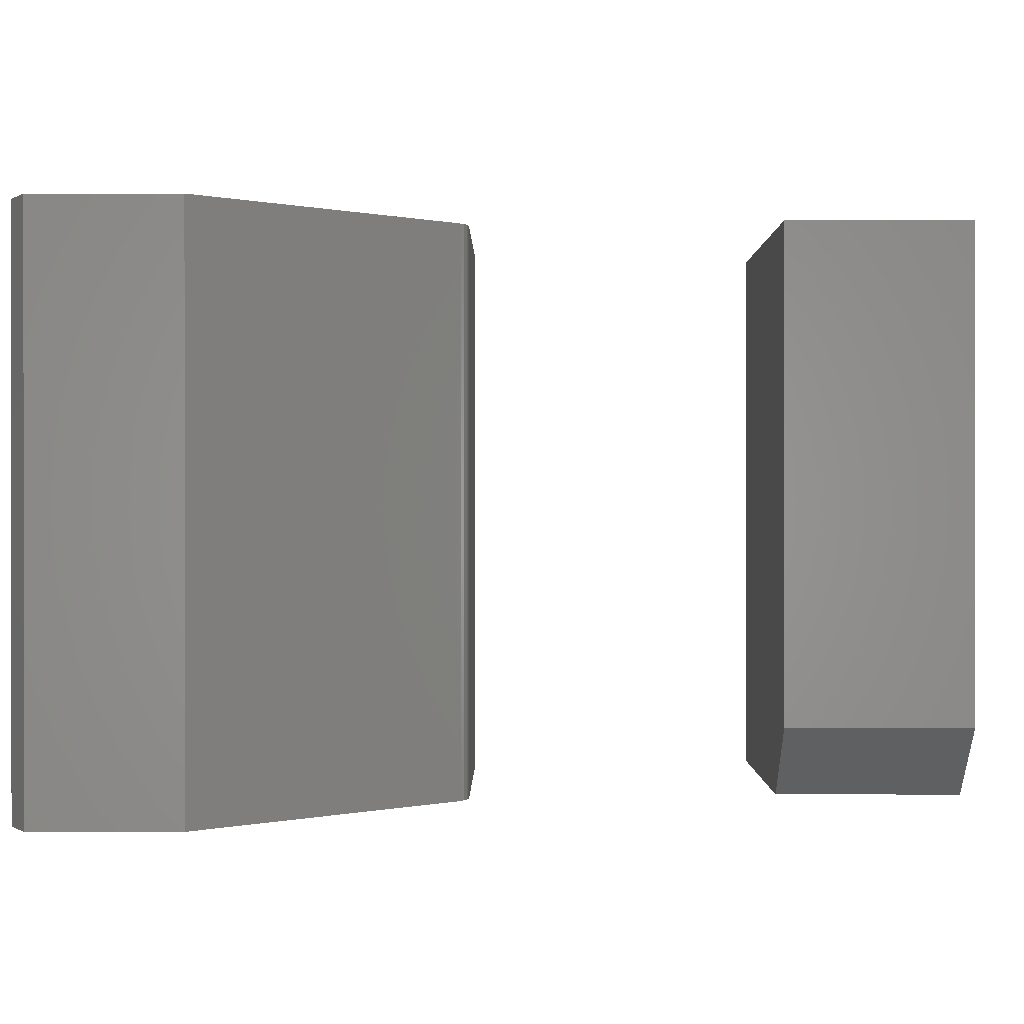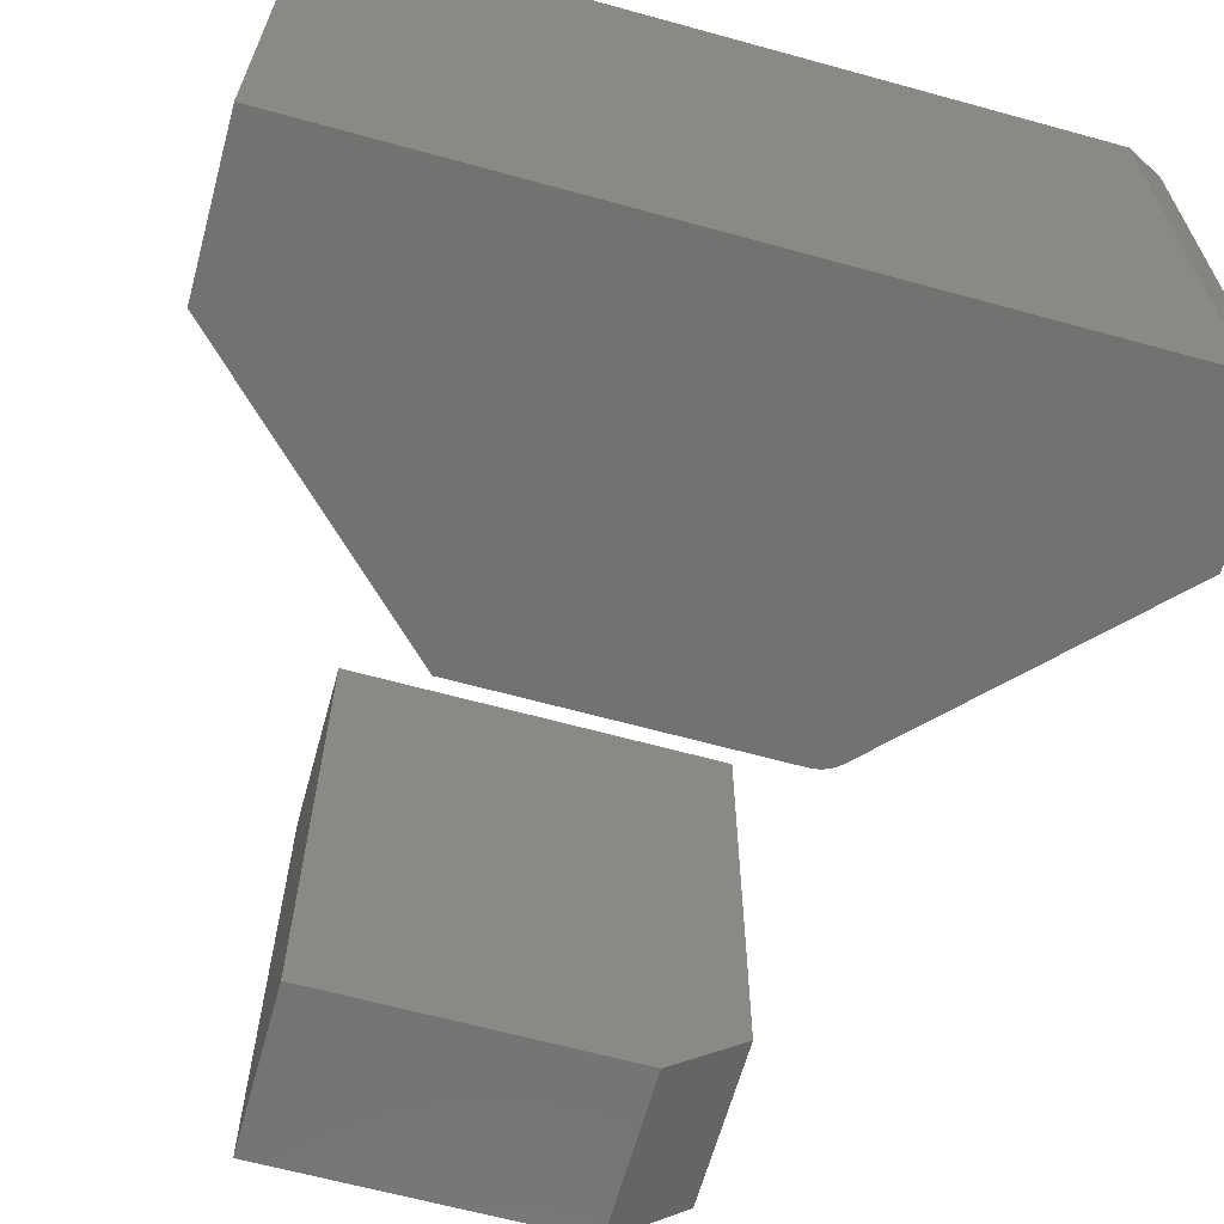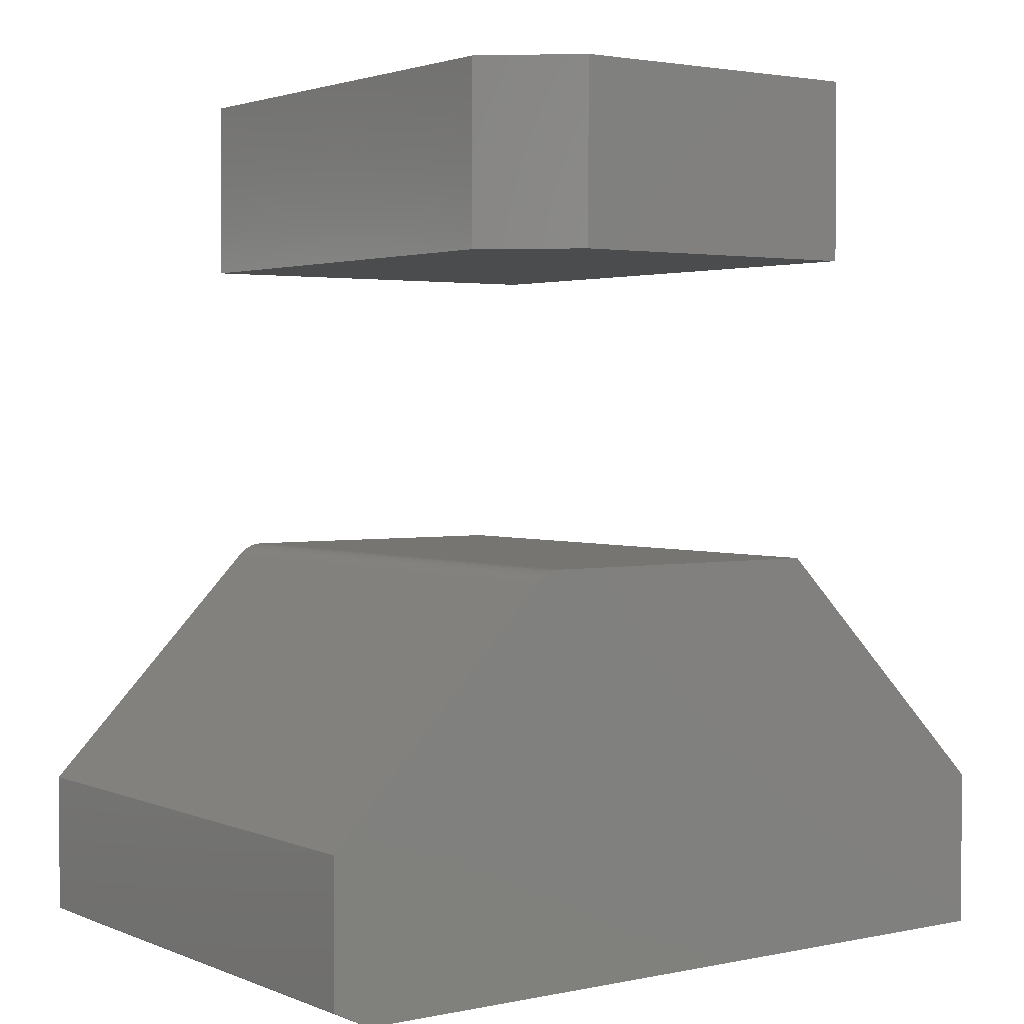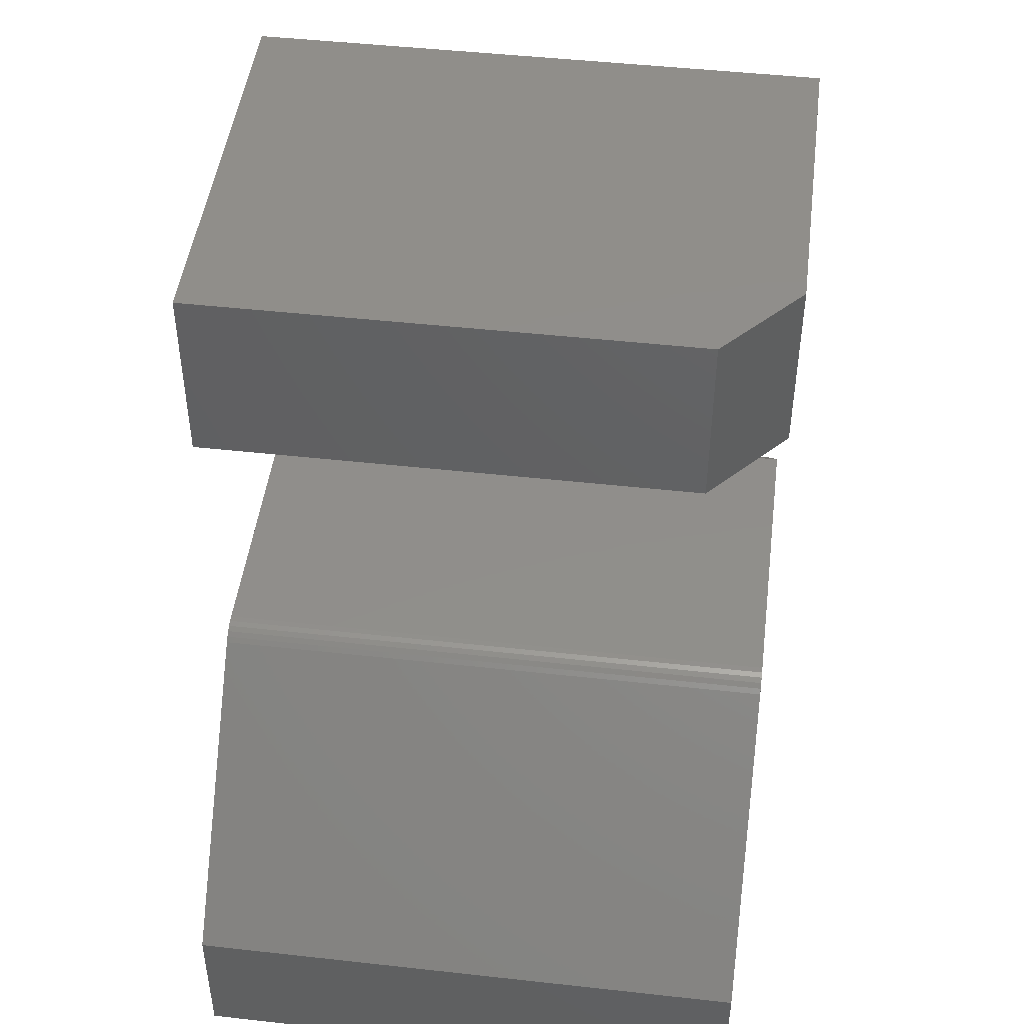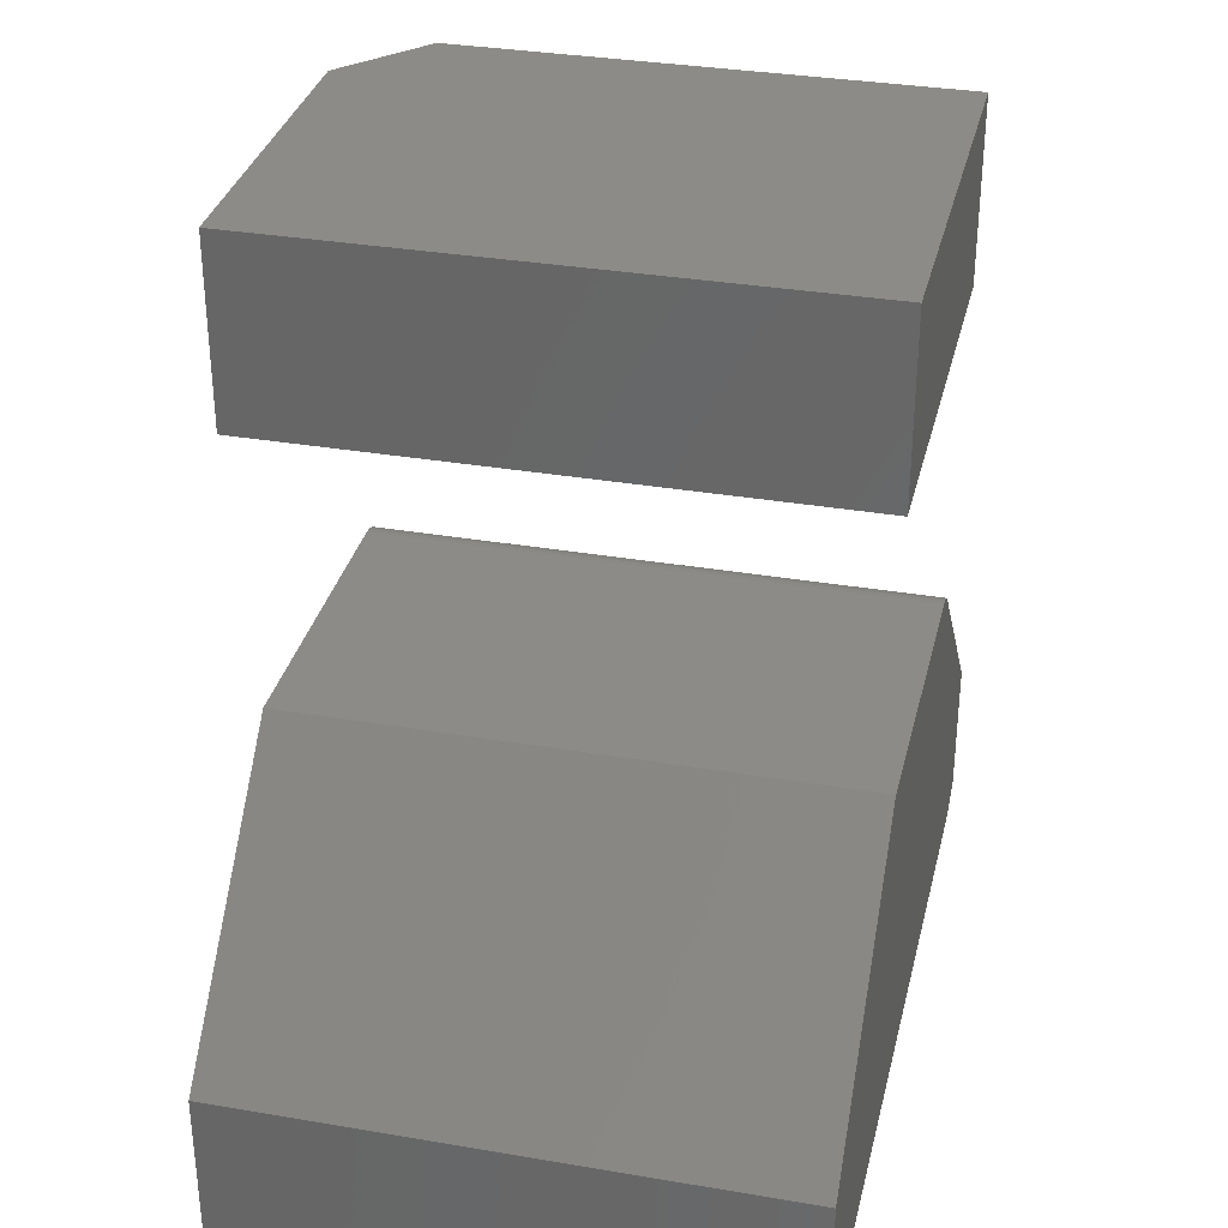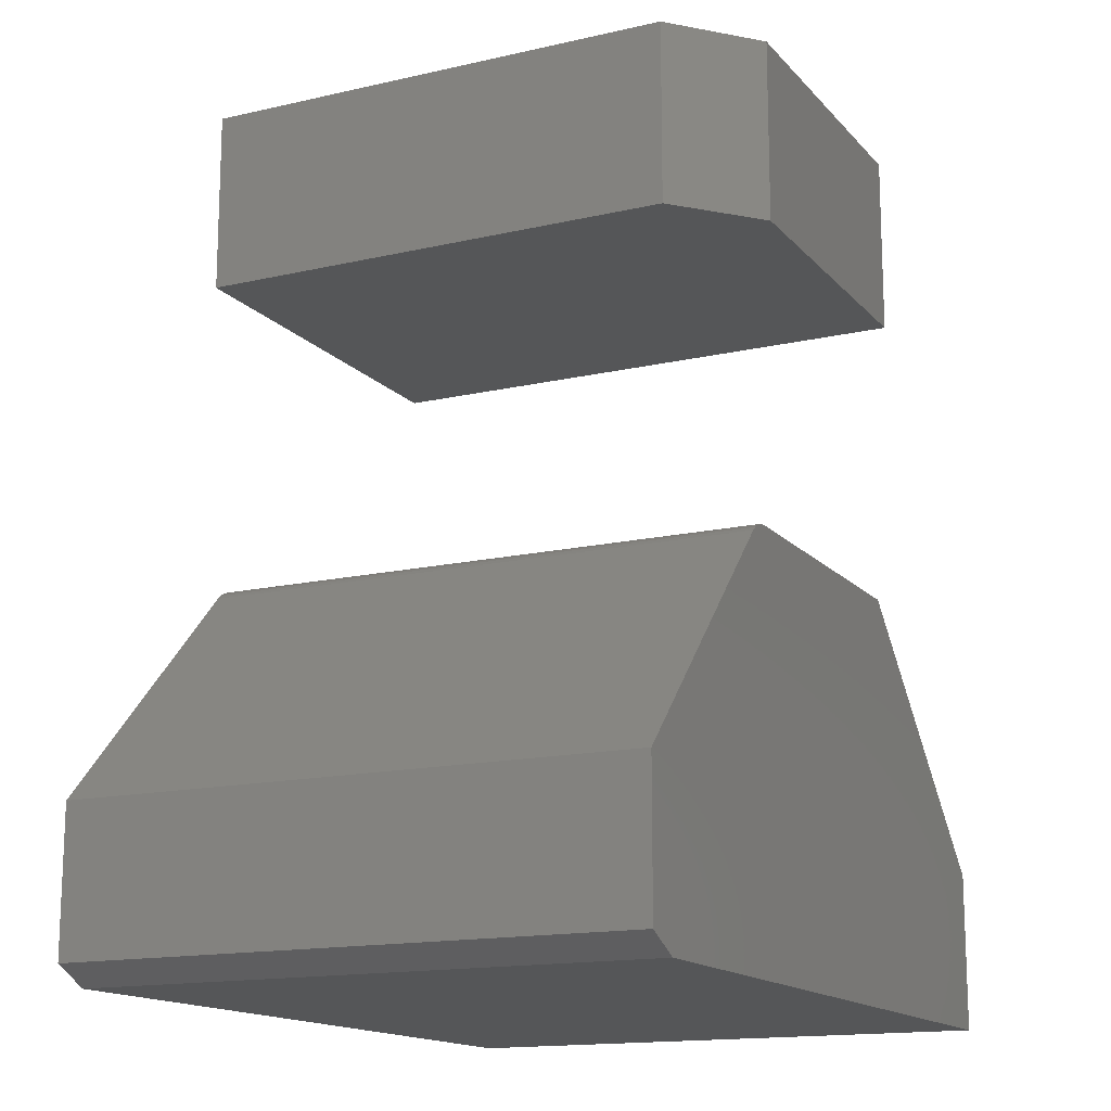
<metadata>
{"format":"stl","ext":"stl","renderer":"f3d","projection":"perspective","resolution":1024,"background":"white","views":[{"elev":0.1,"azim":-89.7,"up":"+Y"},{"elev":-64.1,"azim":164.5,"up":"+Y"},{"elev":2.4,"azim":-36.1,"up":"+Z"},{"elev":46.9,"azim":-82.8,"up":"+Z"},{"elev":33.1,"azim":103.2,"up":"+Z"},{"elev":-15.1,"azim":-63.8,"up":"+Z"}]}
</metadata>
<code>
# stl→obj: 34 verts, 60 faces
v -0.1641 -0.4766 0.4453
v 0.1094 -0.4766 0.4453
v -0.1641 -0.4766 0.6009
v 0.1094 -0.4766 0.6009
v -0.2344 8.637e-18 0.6009
v -0.2344 0 0.4453
v -0.2344 -0.4141 0.6009
v -0.2344 -0.4141 0.4453
v 0.1094 2.772e-17 0.6009
v 0.1094 1.908e-17 0.4453
v 0.06595 -0.4766 0.1872
v -0.1927 -0.4766 0.1872
v -0.2025 -0.4766 0.1856
v -0.1977 -0.4766 0.1868
v -0.375 -0.4766 -0.1562
v 0.2734 -0.4766 -0.1562
v -0.4062 -0.4766 -0.1406
v 0.2734 -0.4766 -0.02031
v -0.2071 -0.4766 0.1836
v -0.2114 -0.4766 0.1809
v -0.2151 -0.4766 0.1776
v -0.4062 -0.4766 -0.02031
v -0.2025 3.028e-17 0.1856
v -0.1927 3.092e-17 0.1872
v 0.06595 4.528e-17 0.1872
v -0.1977 3.062e-17 0.1868
v -0.4062 8.674e-19 -0.1406
v 0.2734 3.773e-17 -0.1562
v -0.375 1.735e-18 -0.1562
v 0.2734 4.528e-17 -0.02031
v -0.4062 7.546e-18 -0.02031
v -0.2151 2.914e-17 0.1776
v -0.2114 2.954e-17 0.1809
v -0.2071 2.992e-17 0.1836
f 1 2 3
f 3 2 4
f 5 6 7
f 7 6 8
f 9 5 4
f 4 5 7
f 4 7 3
f 6 10 8
f 8 10 2
f 8 2 1
f 1 3 8
f 8 3 7
f 6 5 10
f 10 5 9
f 10 9 2
f 2 9 4
f 11 12 13
f 12 14 13
f 15 16 17
f 18 11 13
f 18 13 19
f 18 19 20
f 18 20 21
f 18 21 22
f 18 22 17
f 18 17 16
f 23 24 25
f 23 26 24
f 27 28 29
f 30 28 27
f 30 27 31
f 30 31 32
f 30 32 33
f 30 33 34
f 30 34 23
f 30 23 25
f 31 27 22
f 22 27 17
f 15 29 16
f 16 29 28
f 17 27 15
f 15 27 29
f 32 31 21
f 21 31 22
f 25 24 11
f 11 24 12
f 32 21 33
f 33 21 20
f 33 20 34
f 34 20 19
f 34 19 23
f 23 19 13
f 23 13 26
f 26 13 14
f 26 14 24
f 24 14 12
f 30 25 18
f 18 25 11
f 28 30 16
f 16 30 18

</code>
